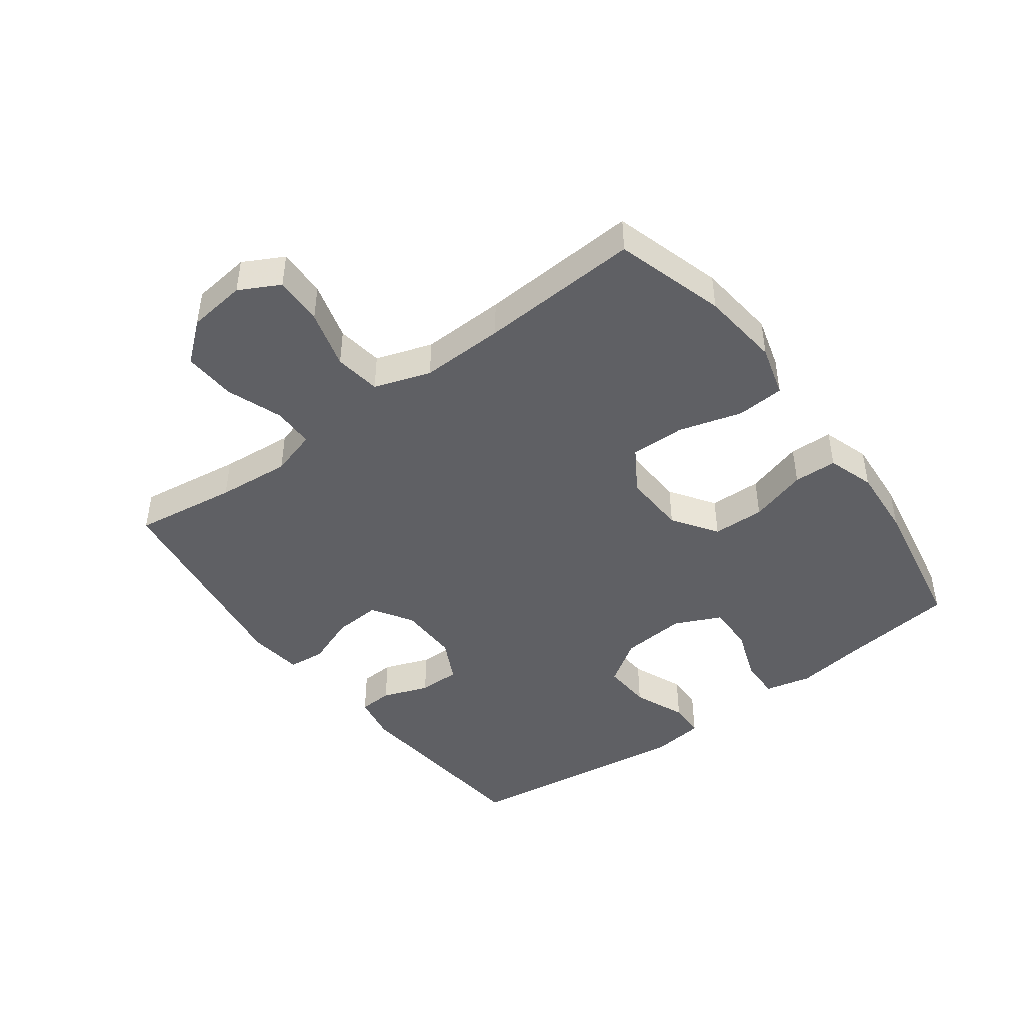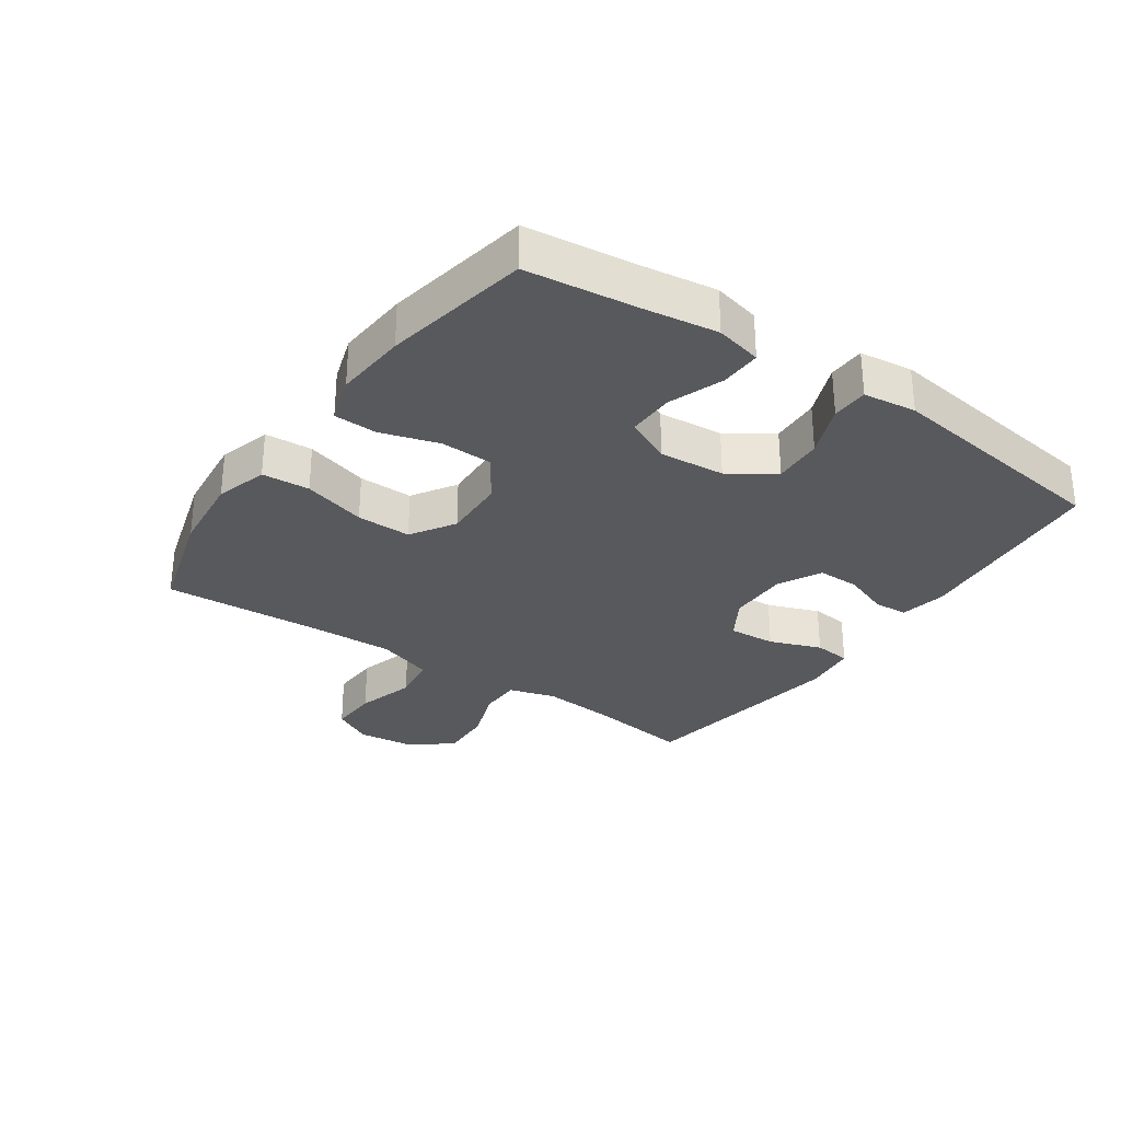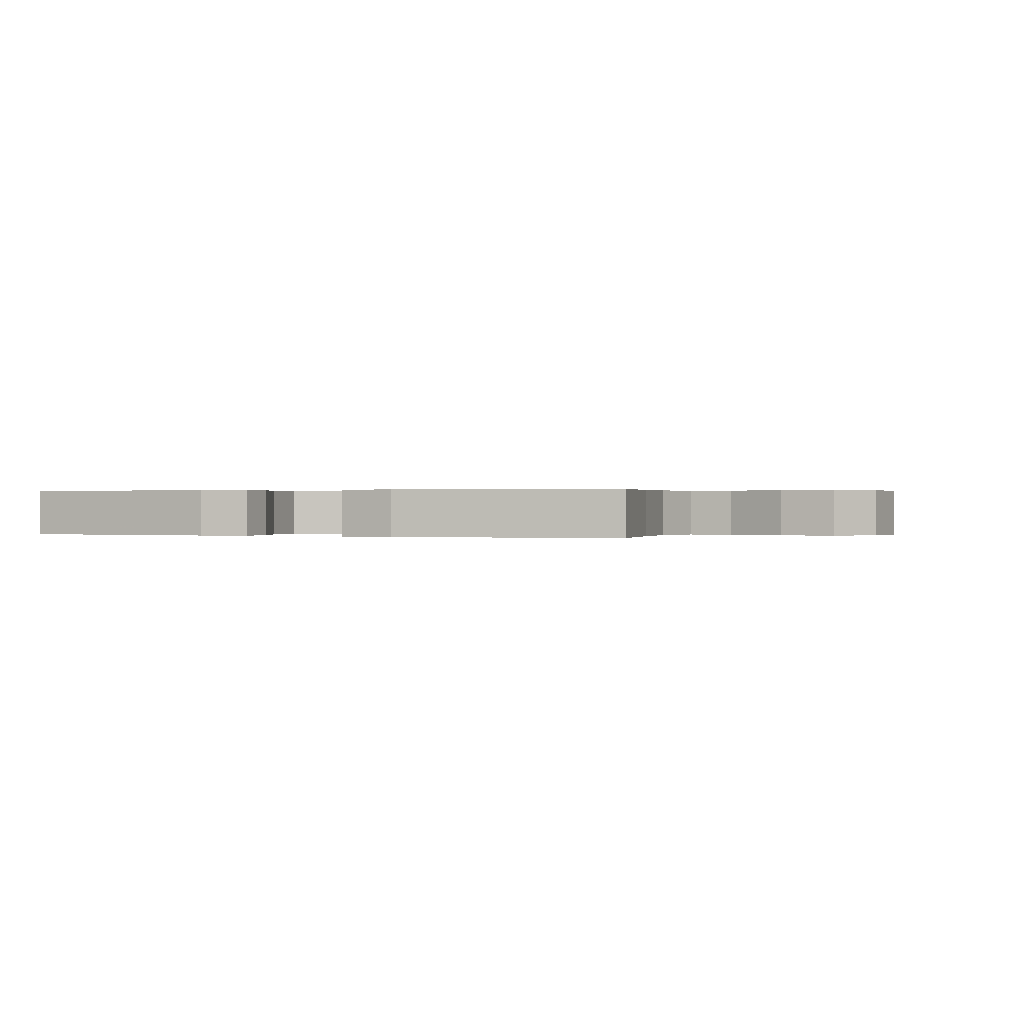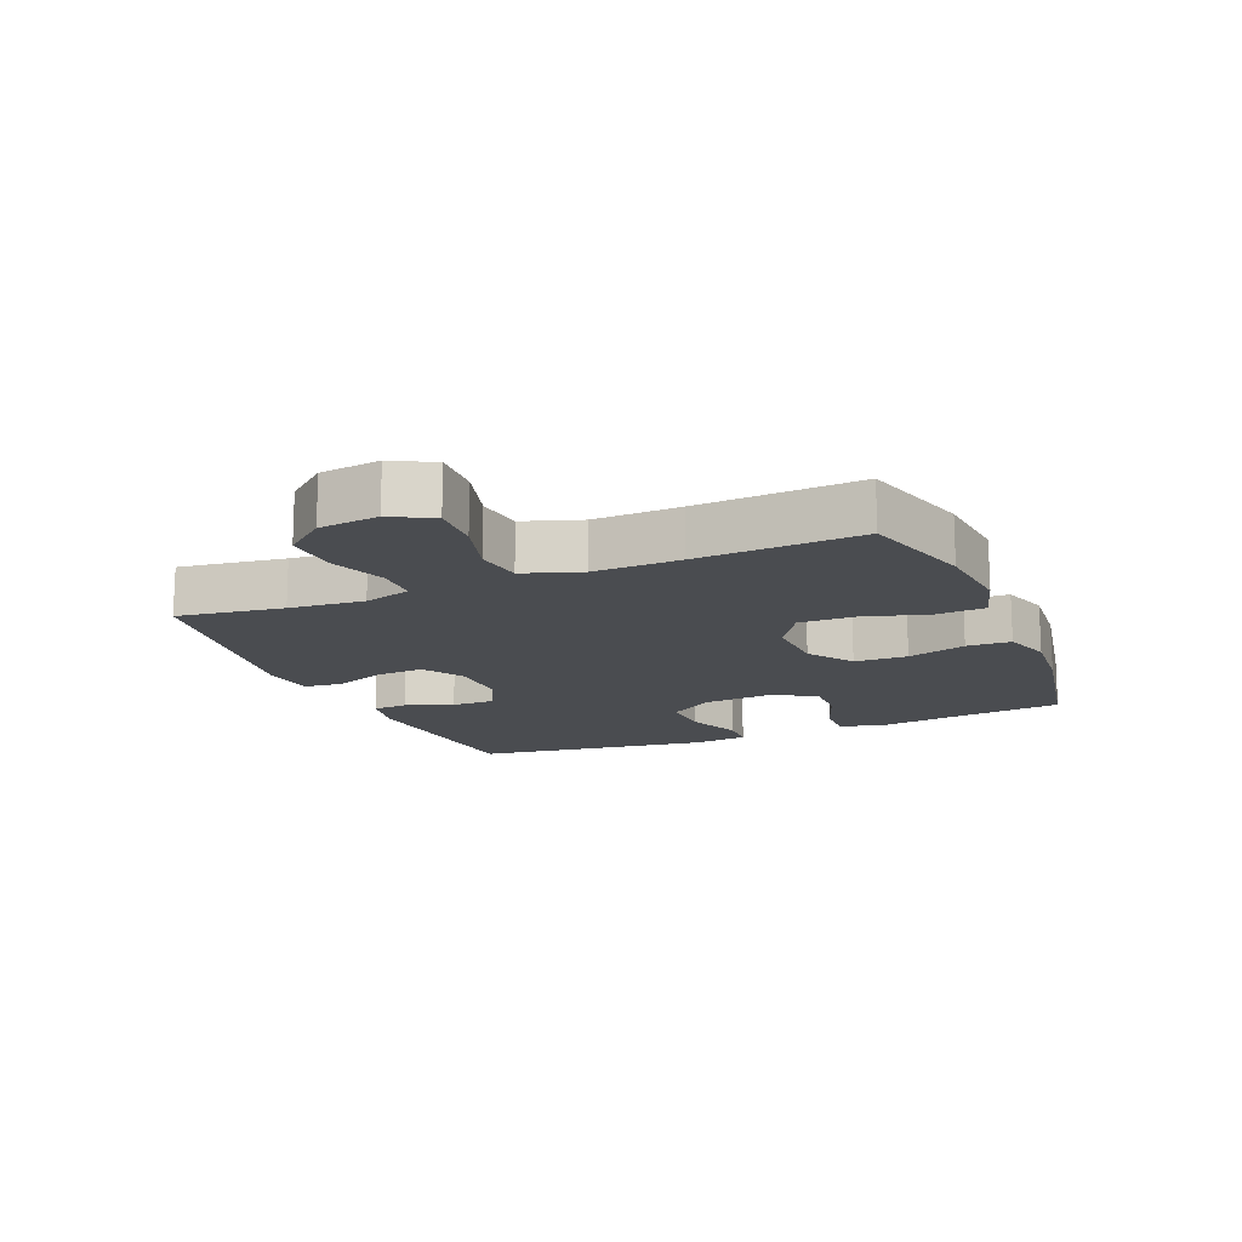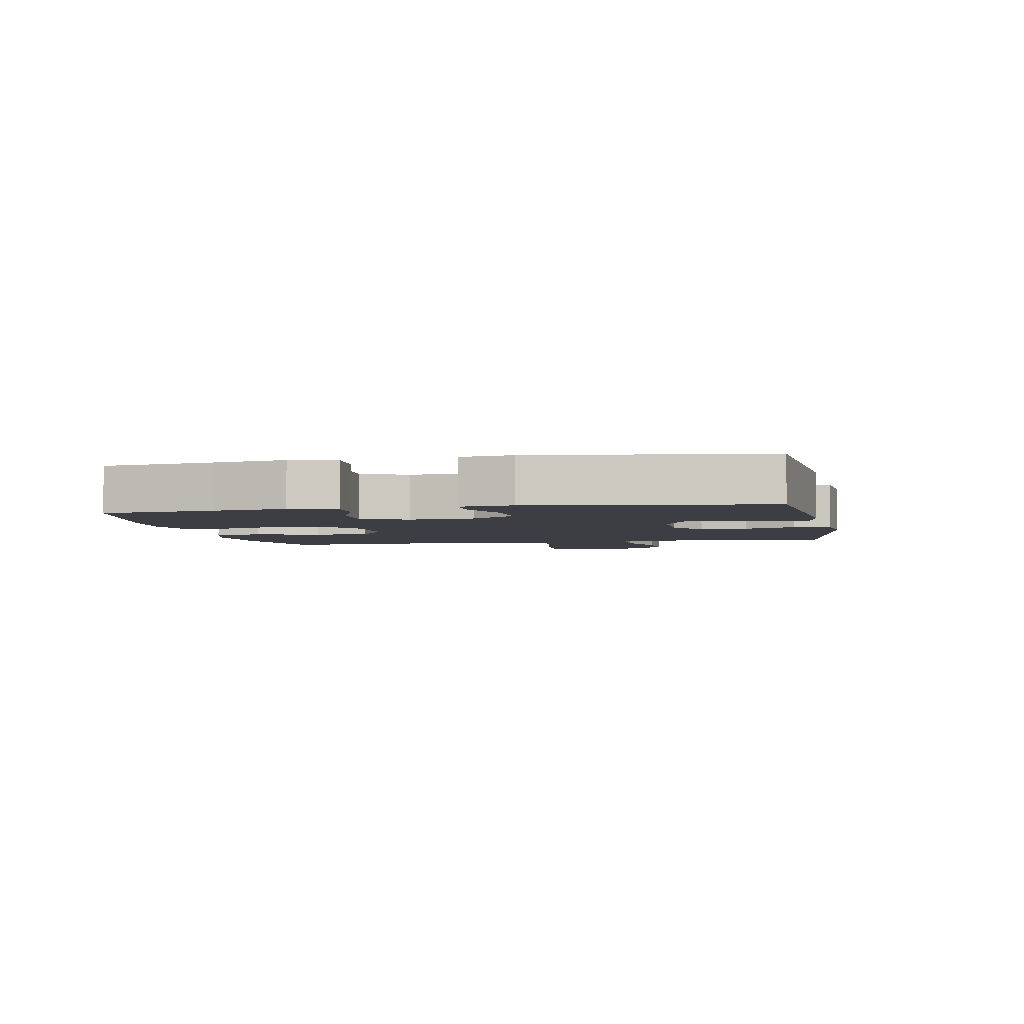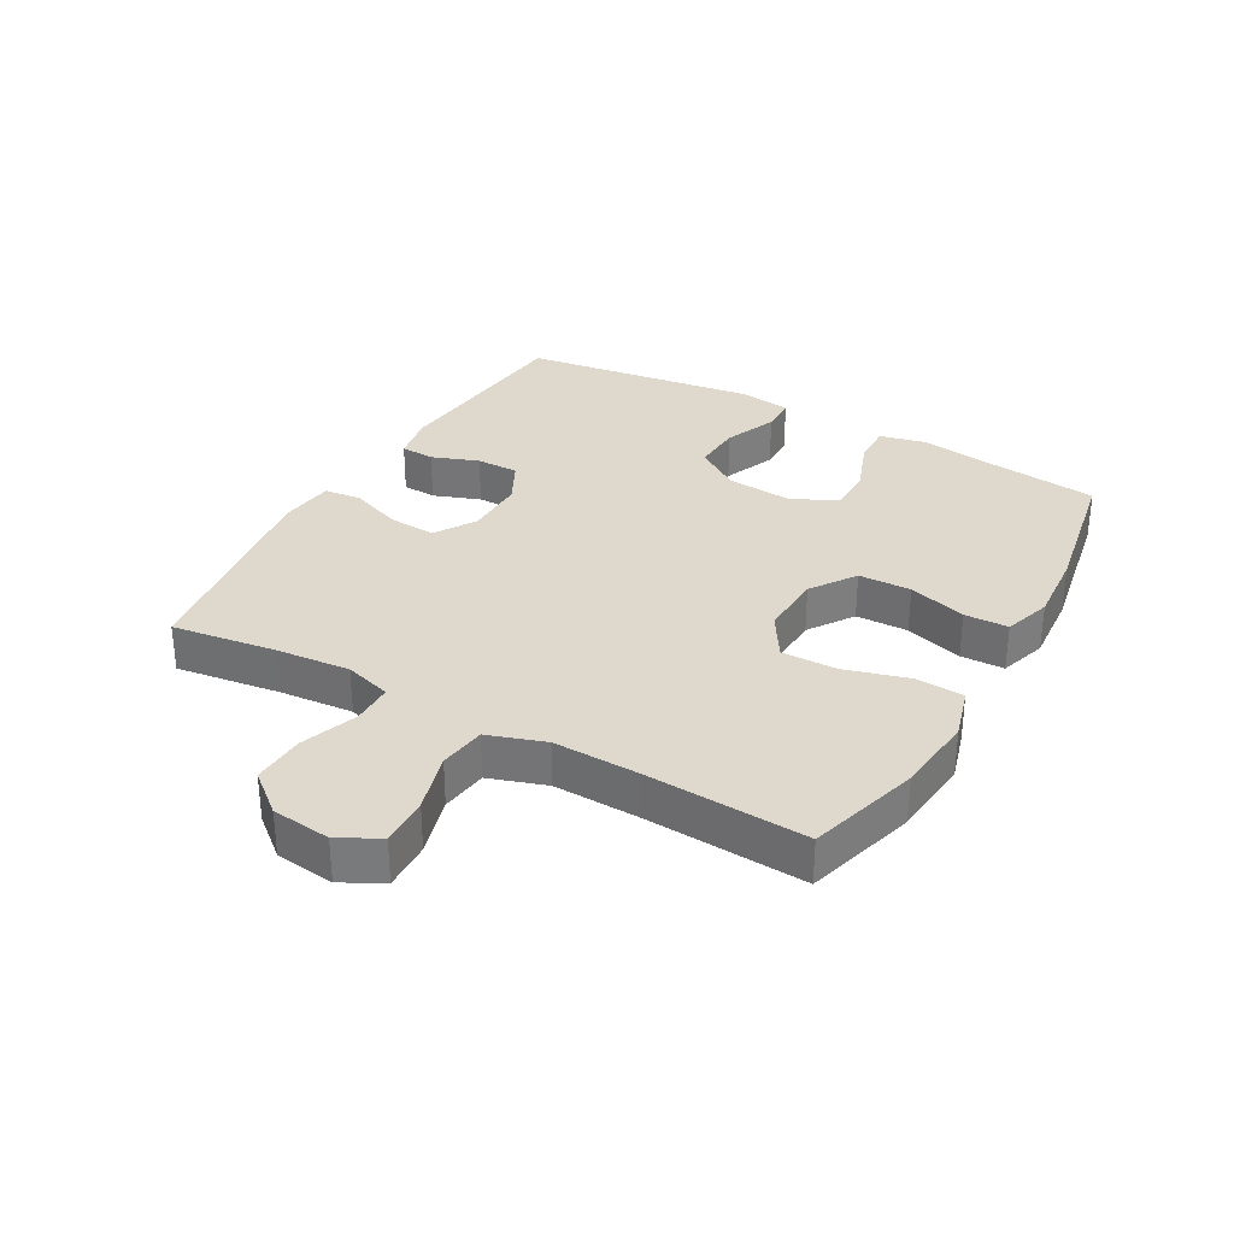
<metadata>
{"format":"obj","ext":"obj","renderer":"f3d","projection":"perspective","resolution":1024,"background":"white","views":[{"elev":-44.7,"azim":-53.3,"up":"+Y"},{"elev":-30.2,"azim":55.3,"up":"+Y"},{"elev":0.2,"azim":-158.0,"up":"+Y"},{"elev":-15.0,"azim":-67.4,"up":"+Y"},{"elev":-3.7,"azim":101.0,"up":"+Y"},{"elev":31.9,"azim":-60.6,"up":"+Y"}]}
</metadata>
<code>
v 0.5 0.07 0.5
v 0.522 0.07 0.322
v 0.539 0.07 0.206
v 0.522 0.07 0.132
v 0.457 0.07 0.134
v 0.37 0.07 0.166
v 0.295 0.07 0.167
v 0.261 0.07 0.094
v 0.27 0.07 -0.01
v 0.318 0.07 -0.081
v 0.397 0.07 -0.077
v 0.481 0.07 -0.043
v 0.539 0.07 -0.045
v 0.55 0.07 -0.129
v 0.5 0.07 -0.5
v 0.182 0.07 -0.529
v 0.108 0.07 -0.515
v 0.105 0.07 -0.461
v 0.132 0.07 -0.387
v 0.132 0.07 -0.32
v 0.063 0.07 -0.285
v -0.033 0.07 -0.286
v -0.098 0.07 -0.326
v -0.093 0.07 -0.401
v -0.062 0.07 -0.483
v -0.068 0.07 -0.542
v -0.155 0.07 -0.552
v -0.5 0.07 -0.5
v -0.477 0.07 -0.335
v -0.467 0.07 -0.218
v -0.489 0.07 -0.144
v -0.555 0.07 -0.143
v -0.644 0.07 -0.175
v -0.728 0.07 -0.179
v -0.78 0.07 -0.116
v -0.791 0.07 -0.023
v -0.757 0.07 0.041
v -0.679 0.07 0.038
v -0.585 0.07 0.011
v -0.511 0.07 0.021
v -0.481 0.07 0.111
v -0.485 0.07 0.245
v -0.5 0.07 0.5
v -0.324 0.07 0.551
v -0.197 0.07 0.564
v -0.114 0.07 0.54
v -0.109 0.07 0.464
v -0.138 0.07 0.363
v -0.139 0.07 0.276
v -0.069 0.07 0.232
v 0.032 0.07 0.236
v 0.103 0.07 0.284
v 0.105 0.07 0.367
v 0.077 0.07 0.459
v 0.079 0.07 0.528
v 0.154 0.07 0.552
v 0.269 0.07 0.543
v 0.5 0 0.5
v 0.522 0 0.322
v 0.539 0 0.206
v 0.522 0 0.132
v 0.457 0 0.134
v 0.37 0 0.166
v 0.295 0 0.167
v 0.261 0 0.094
v 0.27 0 -0.01
v 0.318 0 -0.081
v 0.397 0 -0.077
v 0.481 0 -0.043
v 0.539 0 -0.045
v 0.55 0 -0.129
v 0.5 0 -0.5
v 0.182 0 -0.529
v 0.108 0 -0.515
v 0.105 0 -0.461
v 0.132 0 -0.387
v 0.132 0 -0.32
v 0.063 0 -0.285
v -0.033 0 -0.286
v -0.098 0 -0.326
v -0.093 0 -0.401
v -0.062 0 -0.483
v -0.068 0 -0.542
v -0.155 0 -0.552
v -0.5 0 -0.5
v -0.477 0 -0.335
v -0.467 0 -0.218
v -0.489 0 -0.144
v -0.555 0 -0.143
v -0.644 0 -0.175
v -0.728 0 -0.179
v -0.78 0 -0.116
v -0.791 0 -0.023
v -0.757 0 0.041
v -0.679 0 0.038
v -0.585 0 0.011
v -0.511 0 0.021
v -0.481 0 0.111
v -0.485 0 0.245
v -0.5 0 0.5
v -0.324 0 0.551
v -0.197 0 0.564
v -0.114 0 0.54
v -0.109 0 0.464
v -0.138 0 0.363
v -0.139 0 0.276
v -0.069 0 0.232
v 0.032 0 0.236
v 0.103 0 0.284
v 0.105 0 0.367
v 0.077 0 0.459
v 0.079 0 0.528
v 0.154 0 0.552
v 0.269 0 0.543
f 57 1 2
f 56 57 2
f 55 56 2
f 54 55 2
f 53 54 2
f 4 5 6
f 3 4 6
f 2 3 6
f 53 2 6
f 52 53 6
f 51 52 6 7
f 50 51 7 8
f 46 47 48
f 45 46 48
f 44 45 48
f 43 44 48
f 42 43 48
f 41 42 48 49
f 40 41 49 50
f 37 38 39
f 36 37 39
f 35 36 39
f 34 35 39
f 33 34 39
f 32 33 39
f 31 32 39 40
f 50 8 9
f 40 50 9
f 31 40 9
f 30 31 9
f 27 28 29
f 26 27 29
f 25 26 29
f 24 25 29
f 23 24 29 30
f 17 18 19
f 16 17 19
f 15 16 19
f 14 15 19
f 13 14 19
f 12 13 19
f 11 12 19
f 10 11 19 20
f 9 10 20 21
f 22 23 30 9
f 9 21 22
f 59 58 114
f 59 114 113
f 59 113 112
f 59 112 111
f 59 111 110
f 63 62 61
f 63 61 60
f 63 60 59
f 63 59 110
f 63 110 109
f 64 63 109 108
f 65 64 108 107
f 105 104 103
f 105 103 102
f 105 102 101
f 105 101 100
f 105 100 99
f 106 105 99 98
f 107 106 98 97
f 96 95 94
f 96 94 93
f 96 93 92
f 96 92 91
f 96 91 90
f 96 90 89
f 97 96 89 88
f 66 65 107
f 66 107 97
f 66 97 88
f 66 88 87
f 86 85 84
f 86 84 83
f 86 83 82
f 86 82 81
f 87 86 81 80
f 76 75 74
f 76 74 73
f 76 73 72
f 76 72 71
f 76 71 70
f 76 70 69
f 76 69 68
f 77 76 68 67
f 78 77 67 66
f 66 87 80 79
f 79 78 66
f 1 58 59 2
f 2 59 60 3
f 3 60 61 4
f 4 61 62 5
f 5 62 63 6
f 6 63 64 7
f 7 64 65 8
f 8 65 66 9
f 9 66 67 10
f 10 67 68 11
f 11 68 69 12
f 12 69 70 13
f 13 70 71 14
f 14 71 72 15
f 15 72 73 16
f 16 73 74 17
f 17 74 75 18
f 18 75 76 19
f 19 76 77 20
f 20 77 78 21
f 21 78 79 22
f 22 79 80 23
f 23 80 81 24
f 24 81 82 25
f 25 82 83 26
f 26 83 84 27
f 27 84 85 28
f 28 85 86 29
f 29 86 87 30
f 30 87 88 31
f 31 88 89 32
f 32 89 90 33
f 33 90 91 34
f 34 91 92 35
f 35 92 93 36
f 36 93 94 37
f 37 94 95 38
f 38 95 96 39
f 39 96 97 40
f 40 97 98 41
f 41 98 99 42
f 42 99 100 43
f 43 100 101 44
f 44 101 102 45
f 45 102 103 46
f 46 103 104 47
f 47 104 105 48
f 48 105 106 49
f 49 106 107 50
f 50 107 108 51
f 51 108 109 52
f 52 109 110 53
f 53 110 111 54
f 54 111 112 55
f 55 112 113 56
f 56 113 114 57
f 57 114 58 1

</code>
